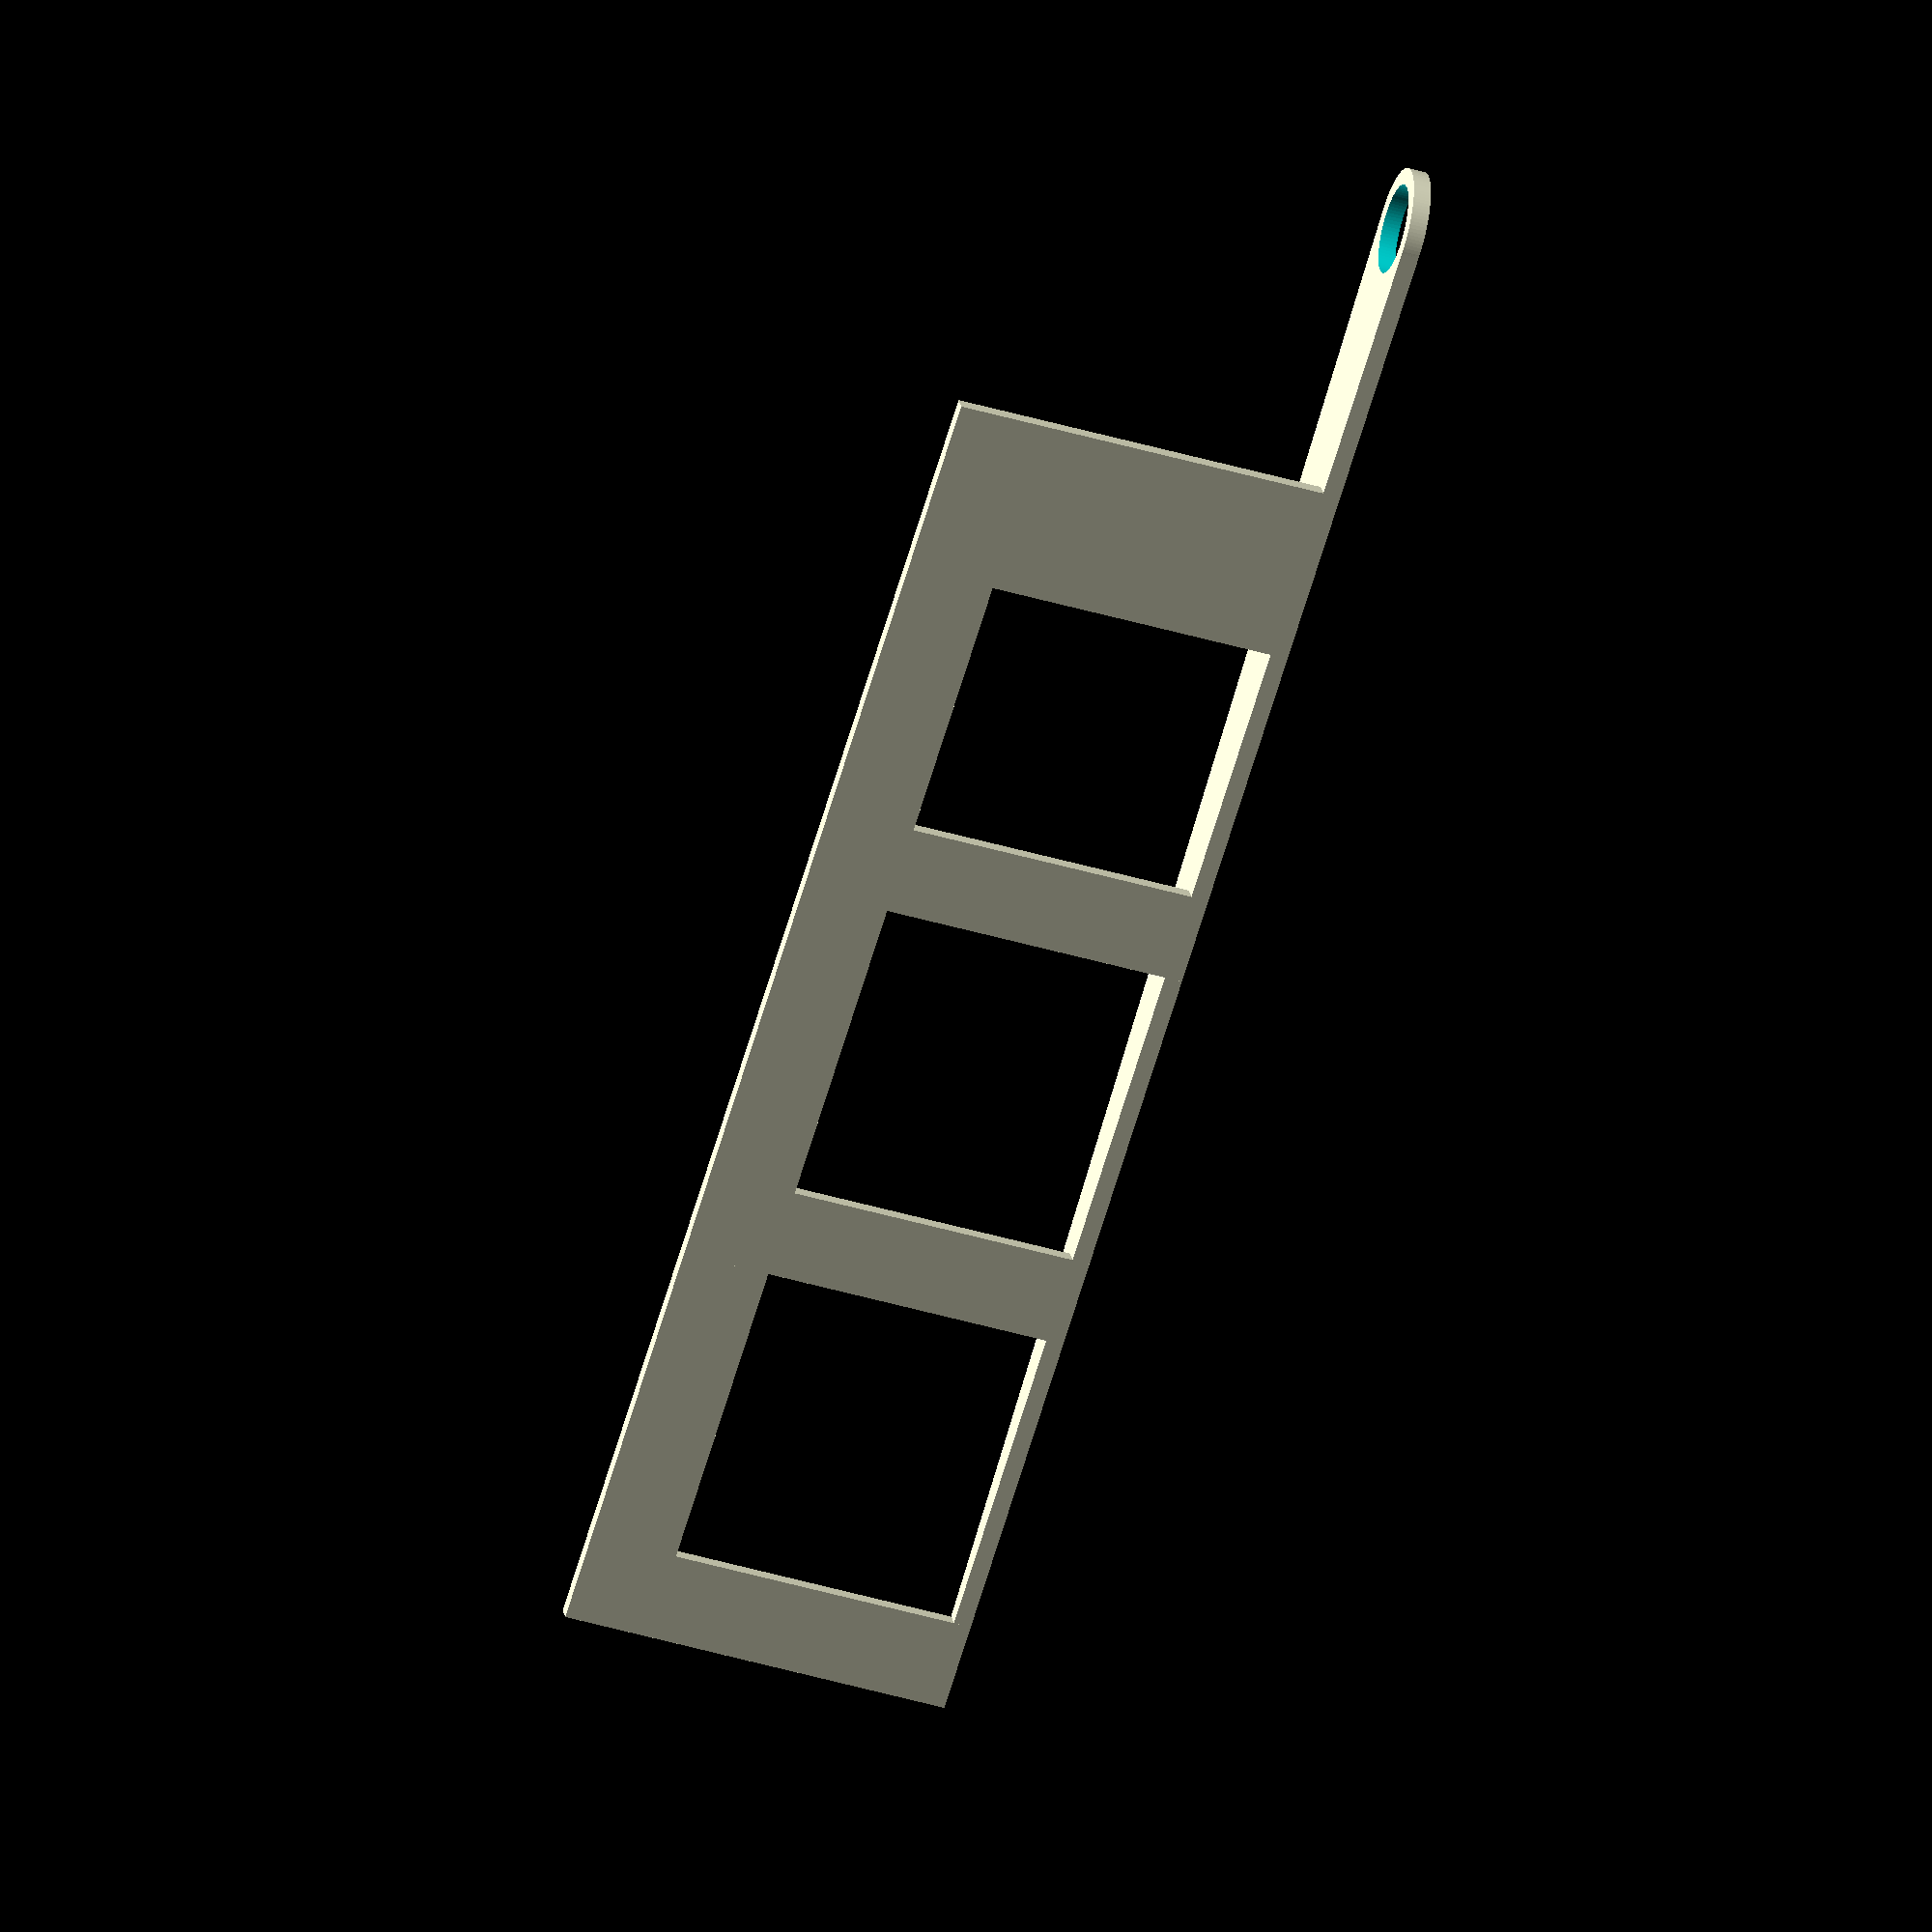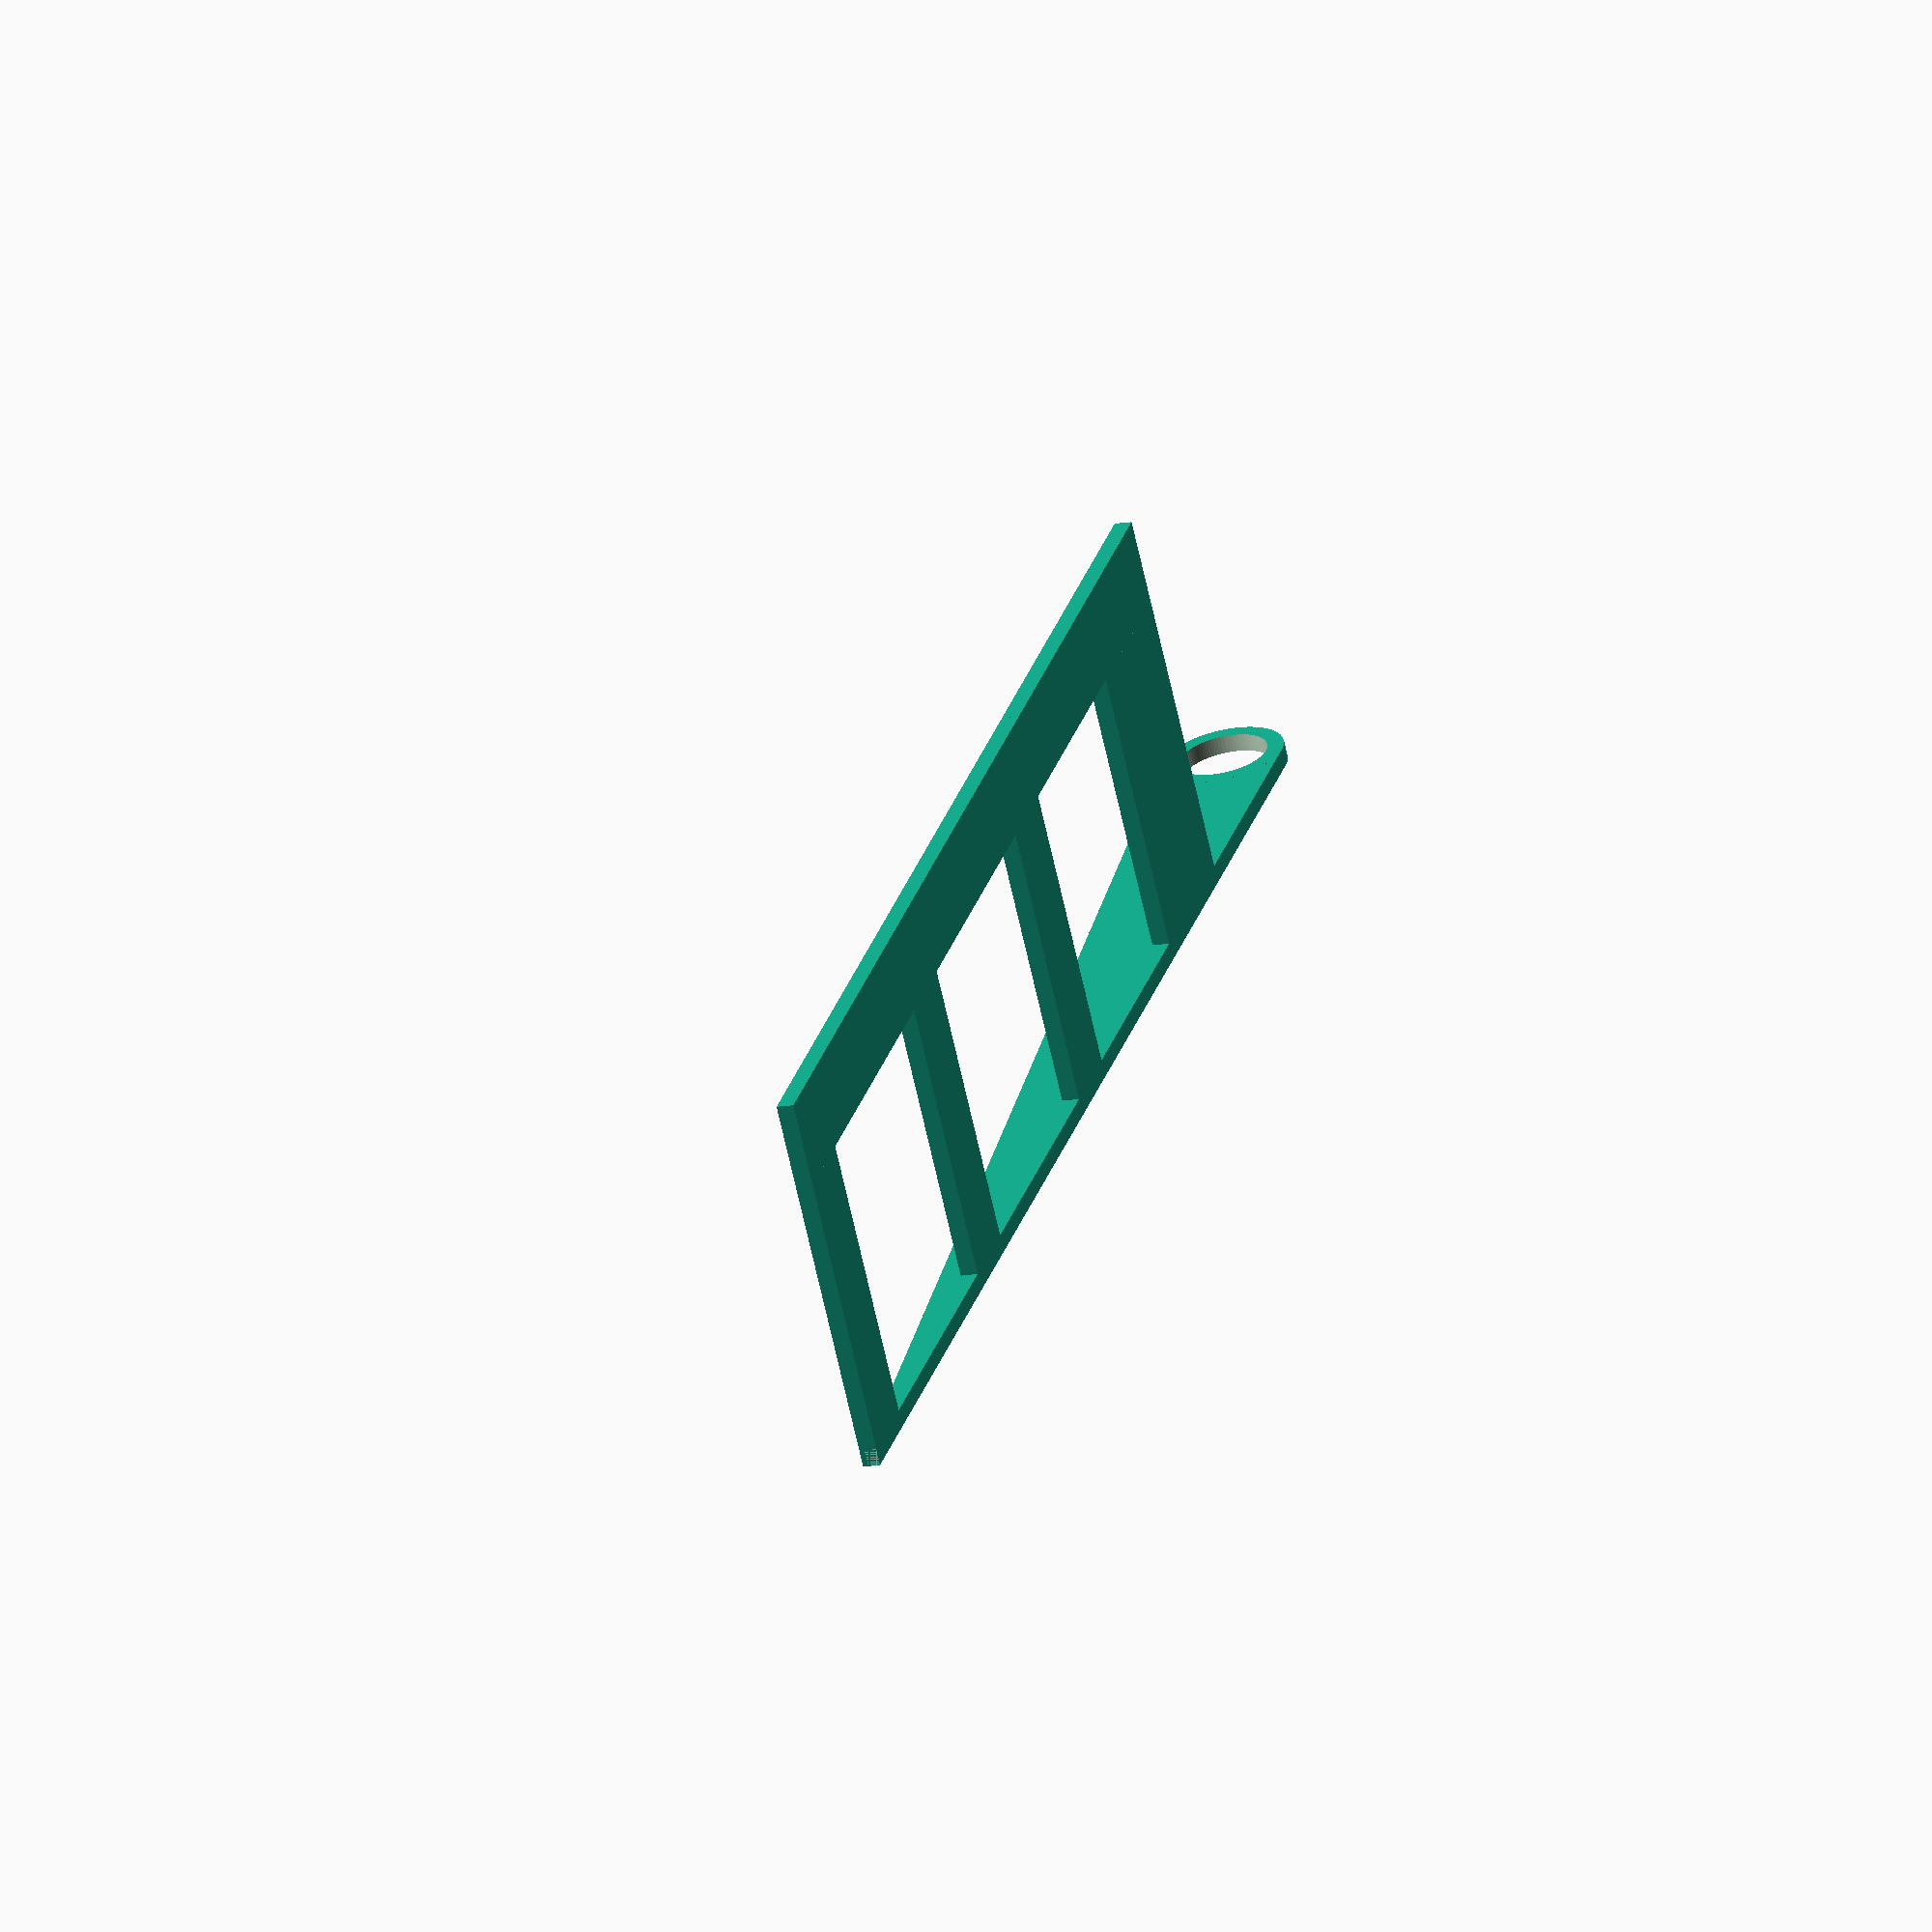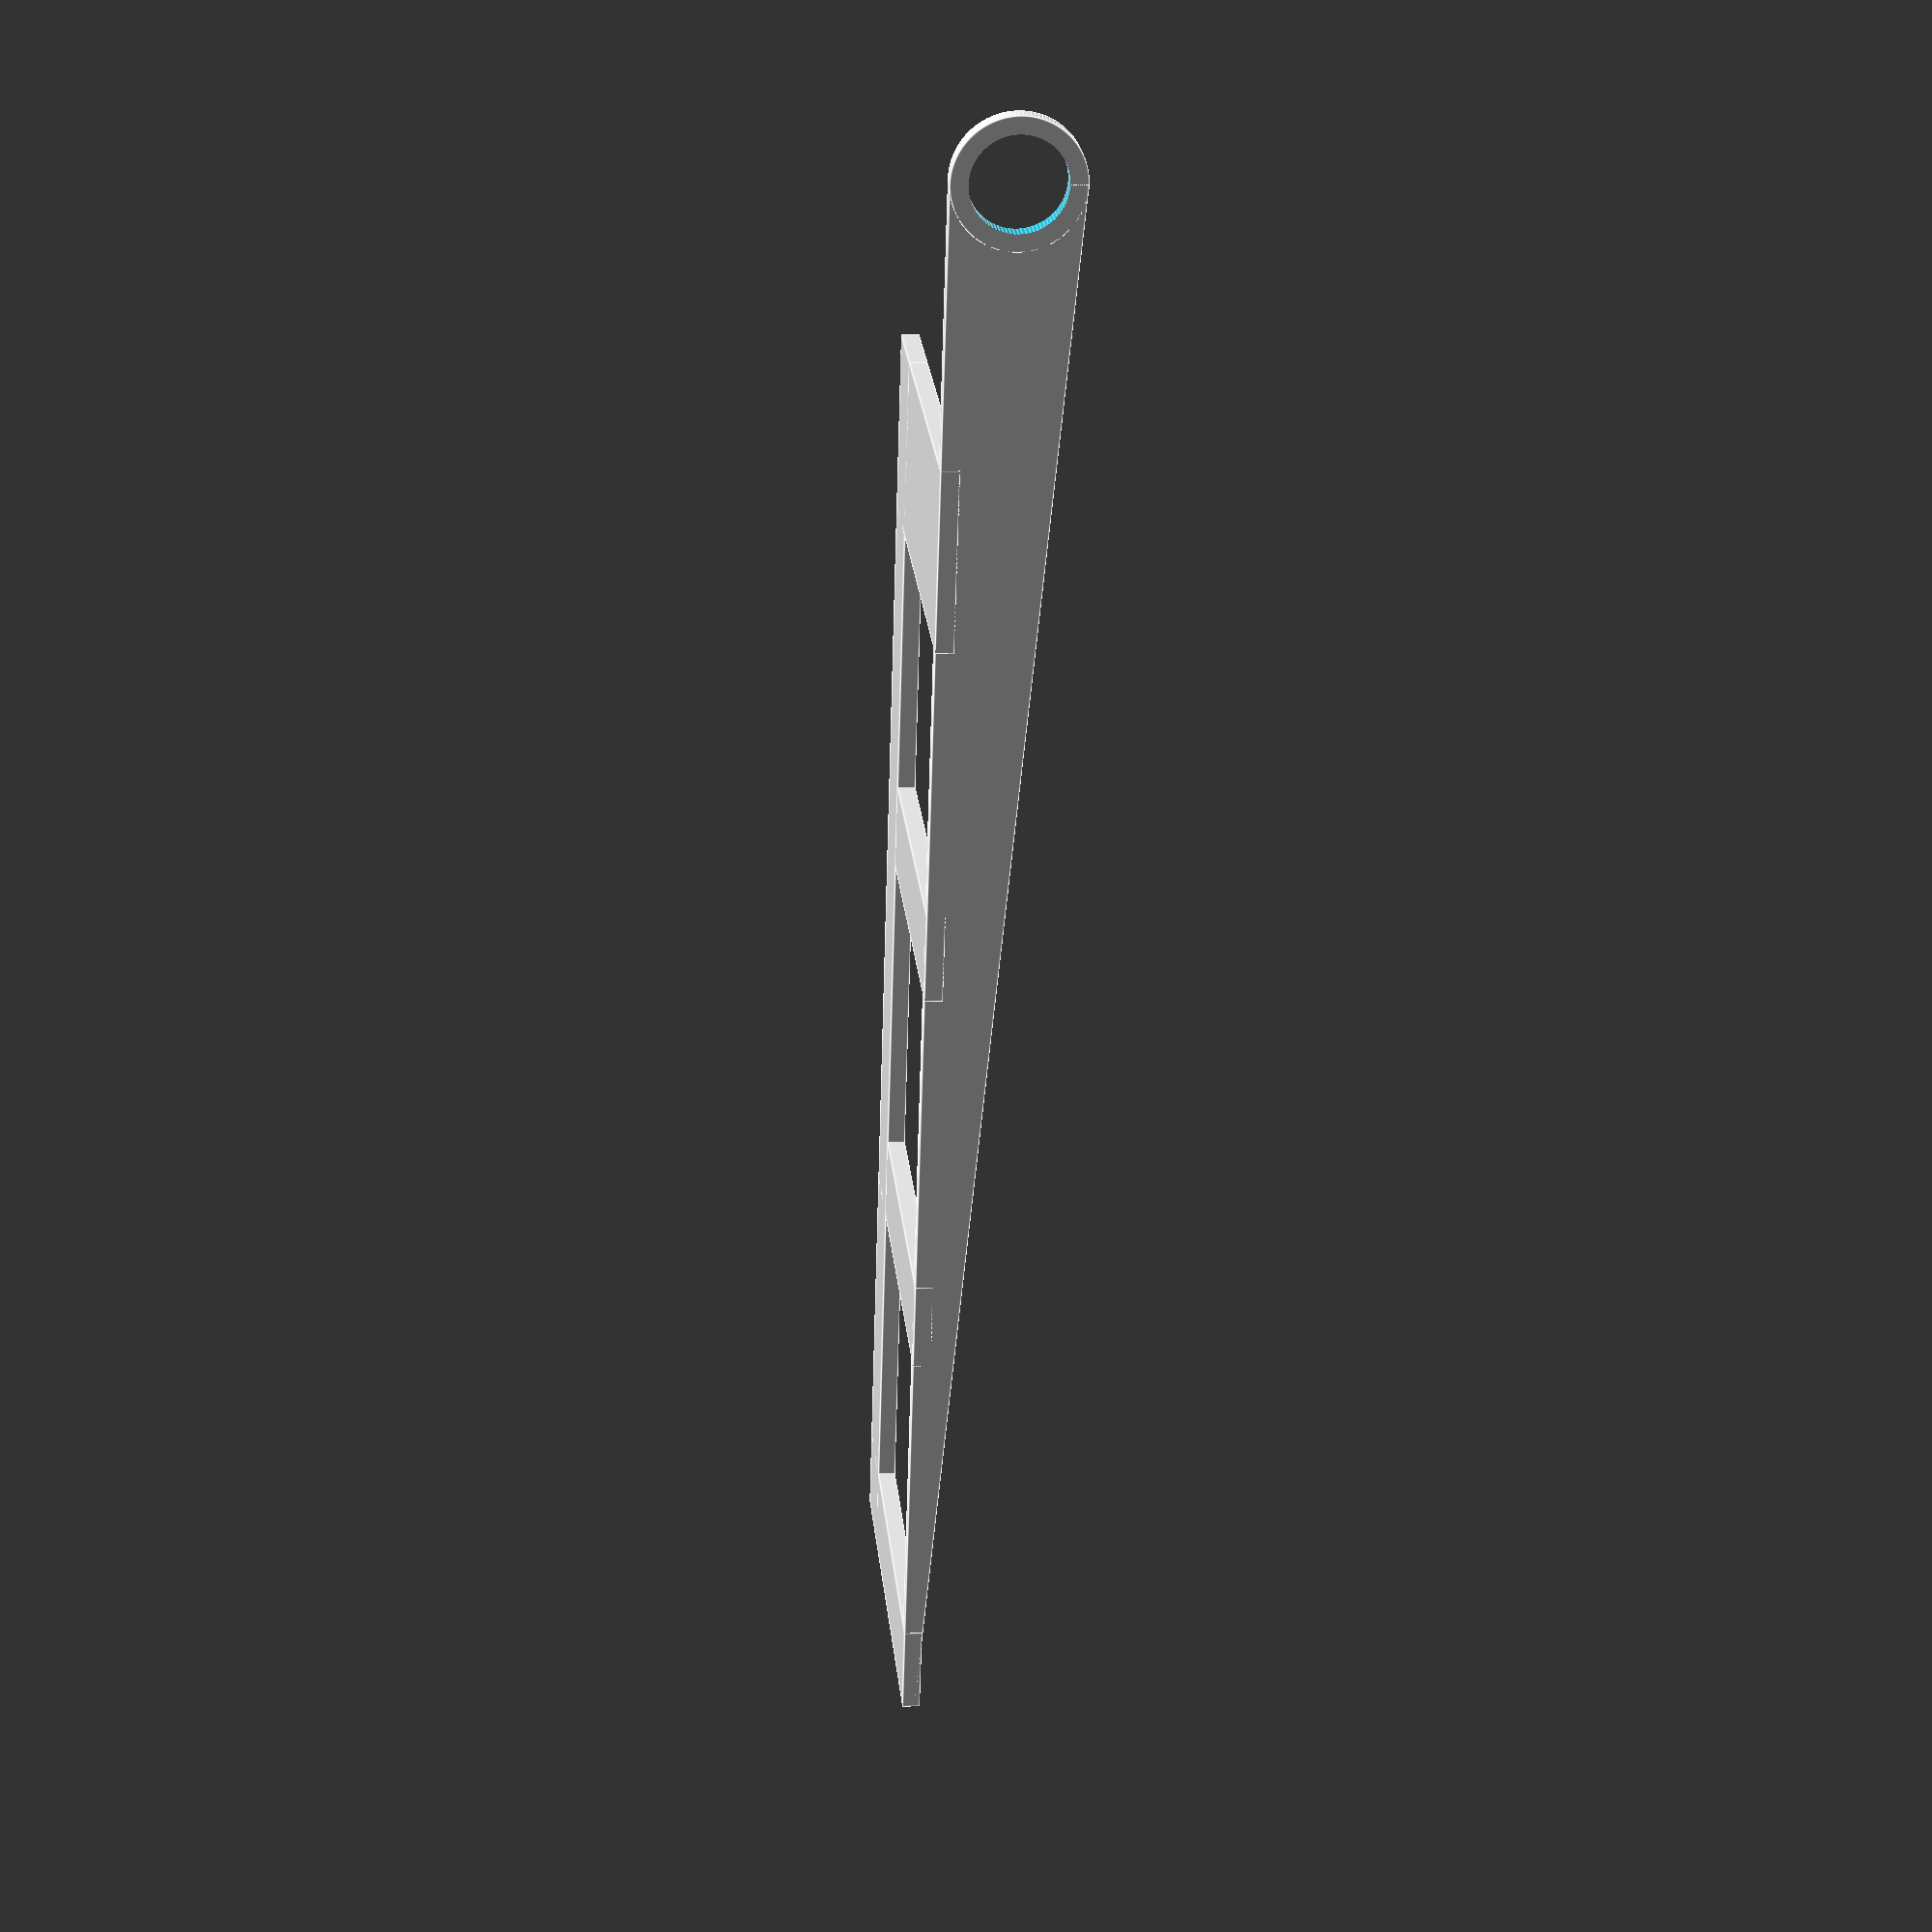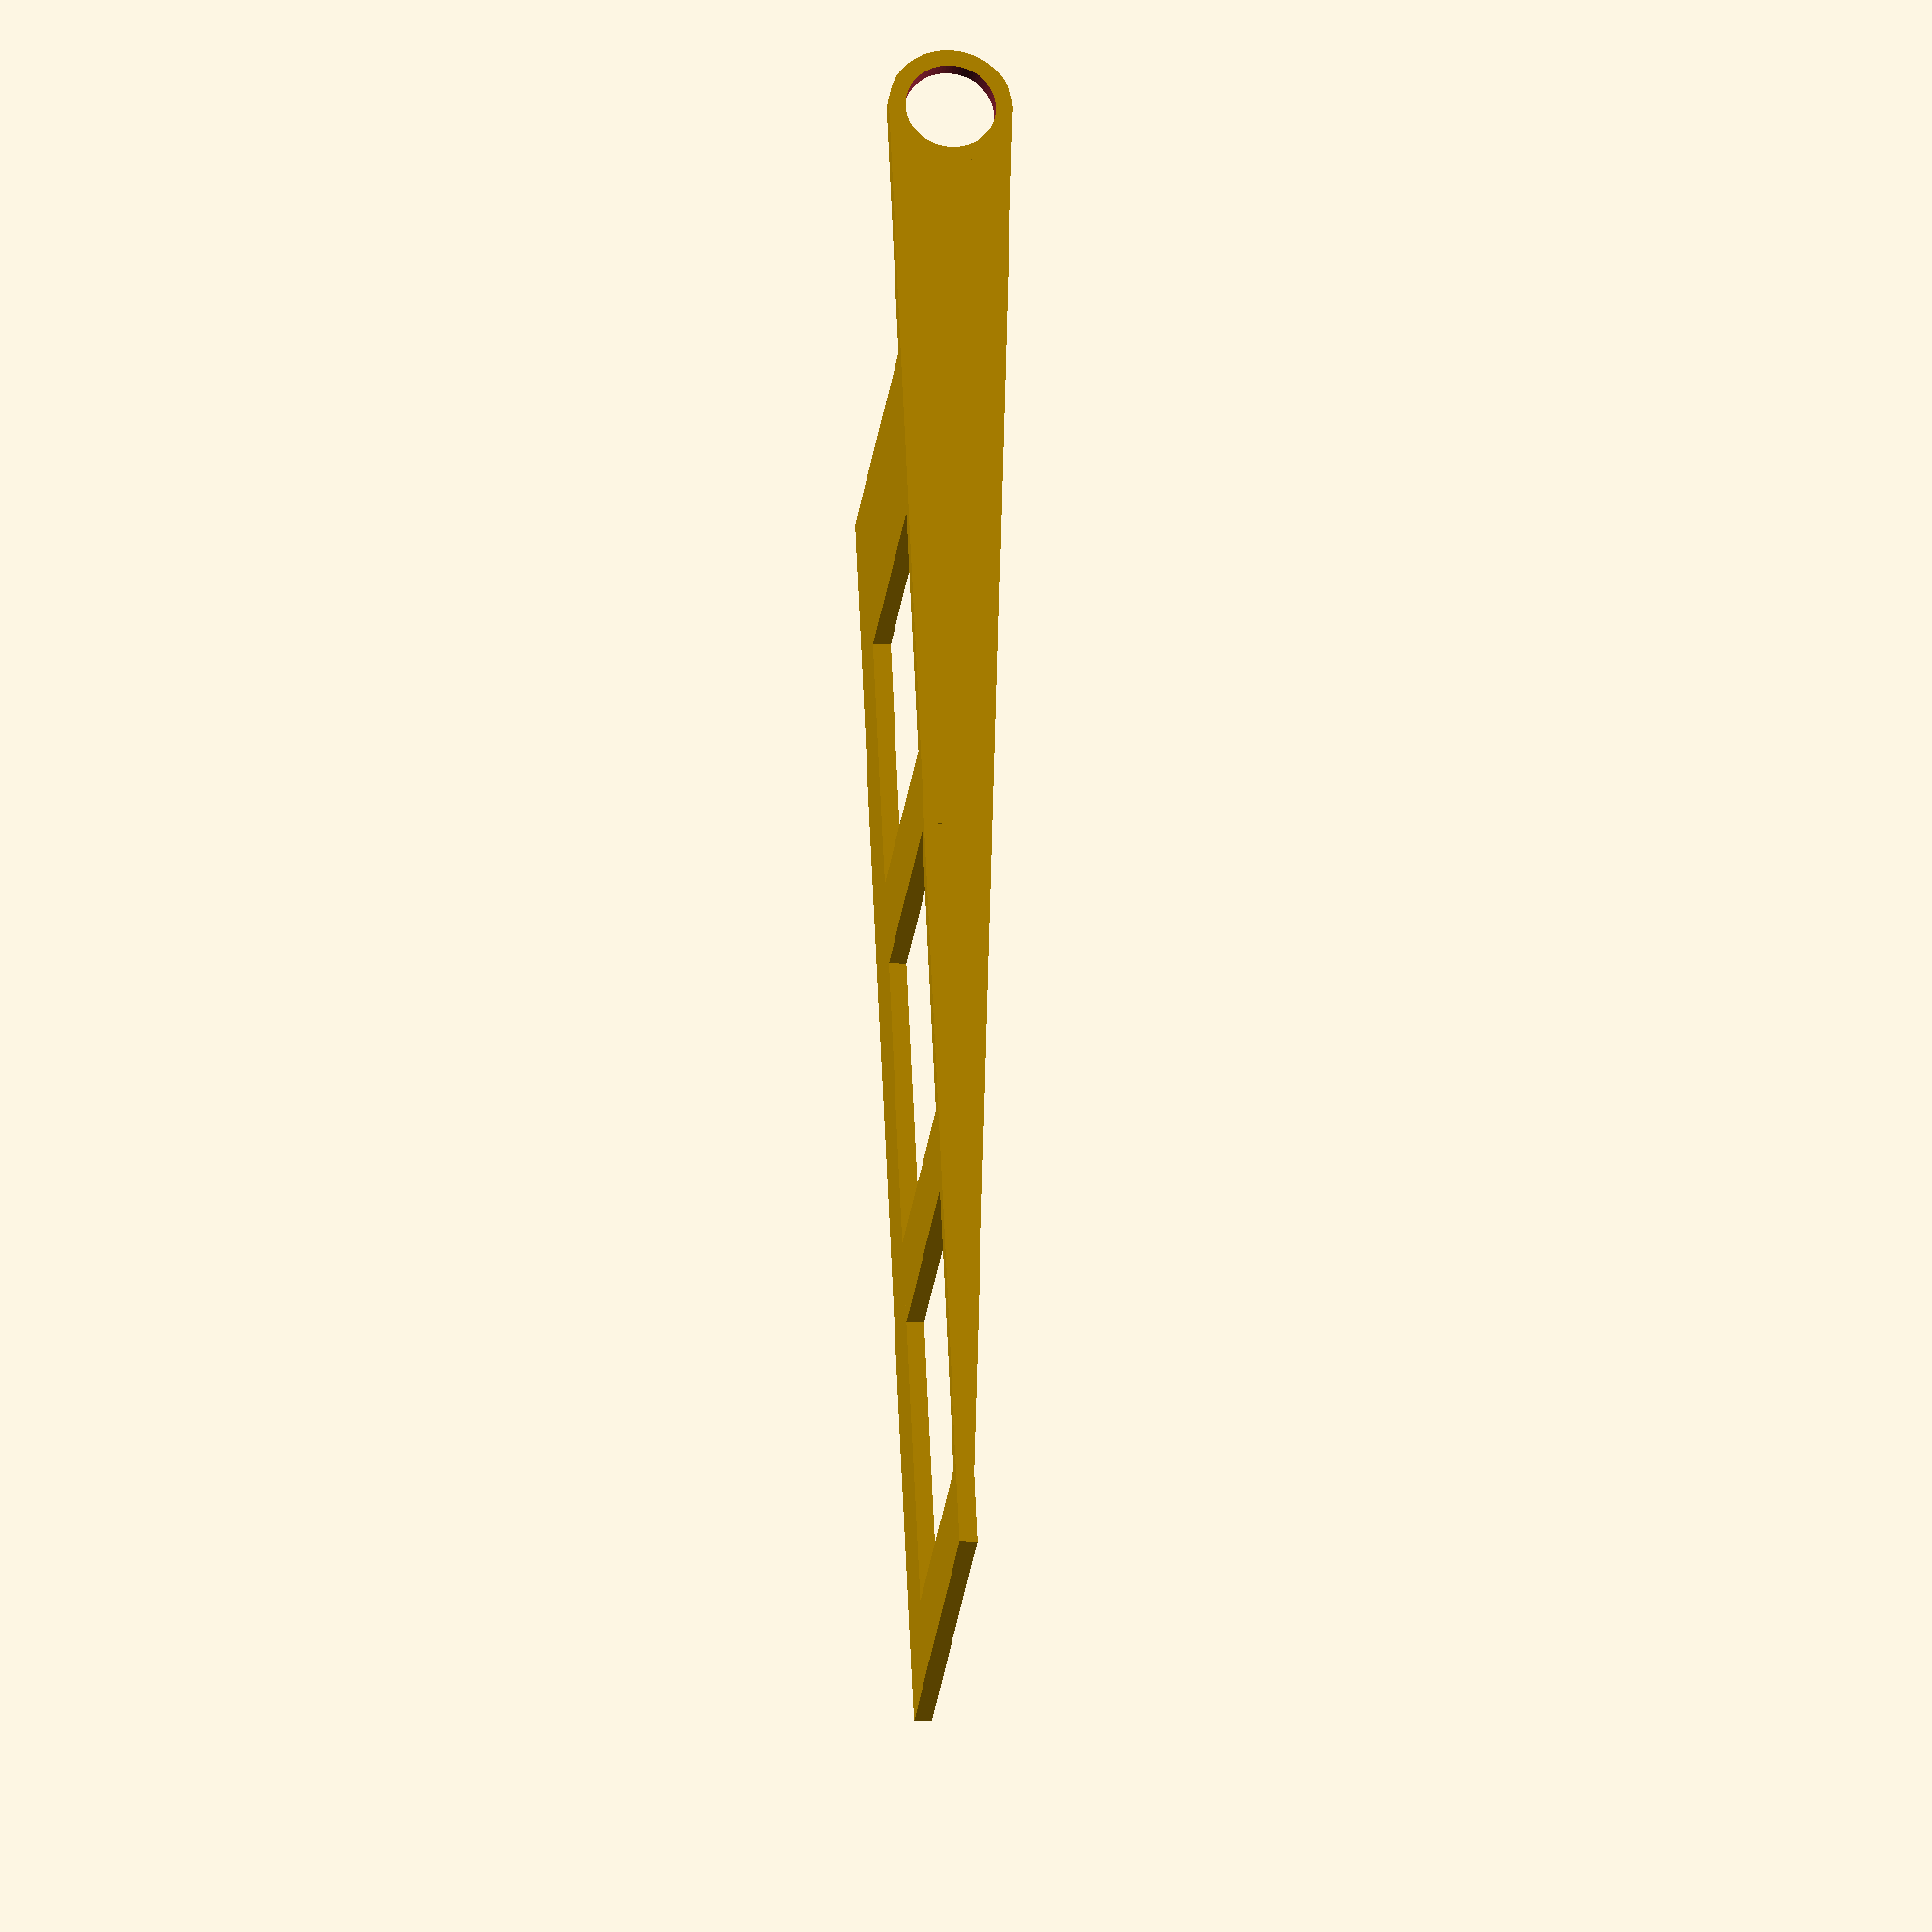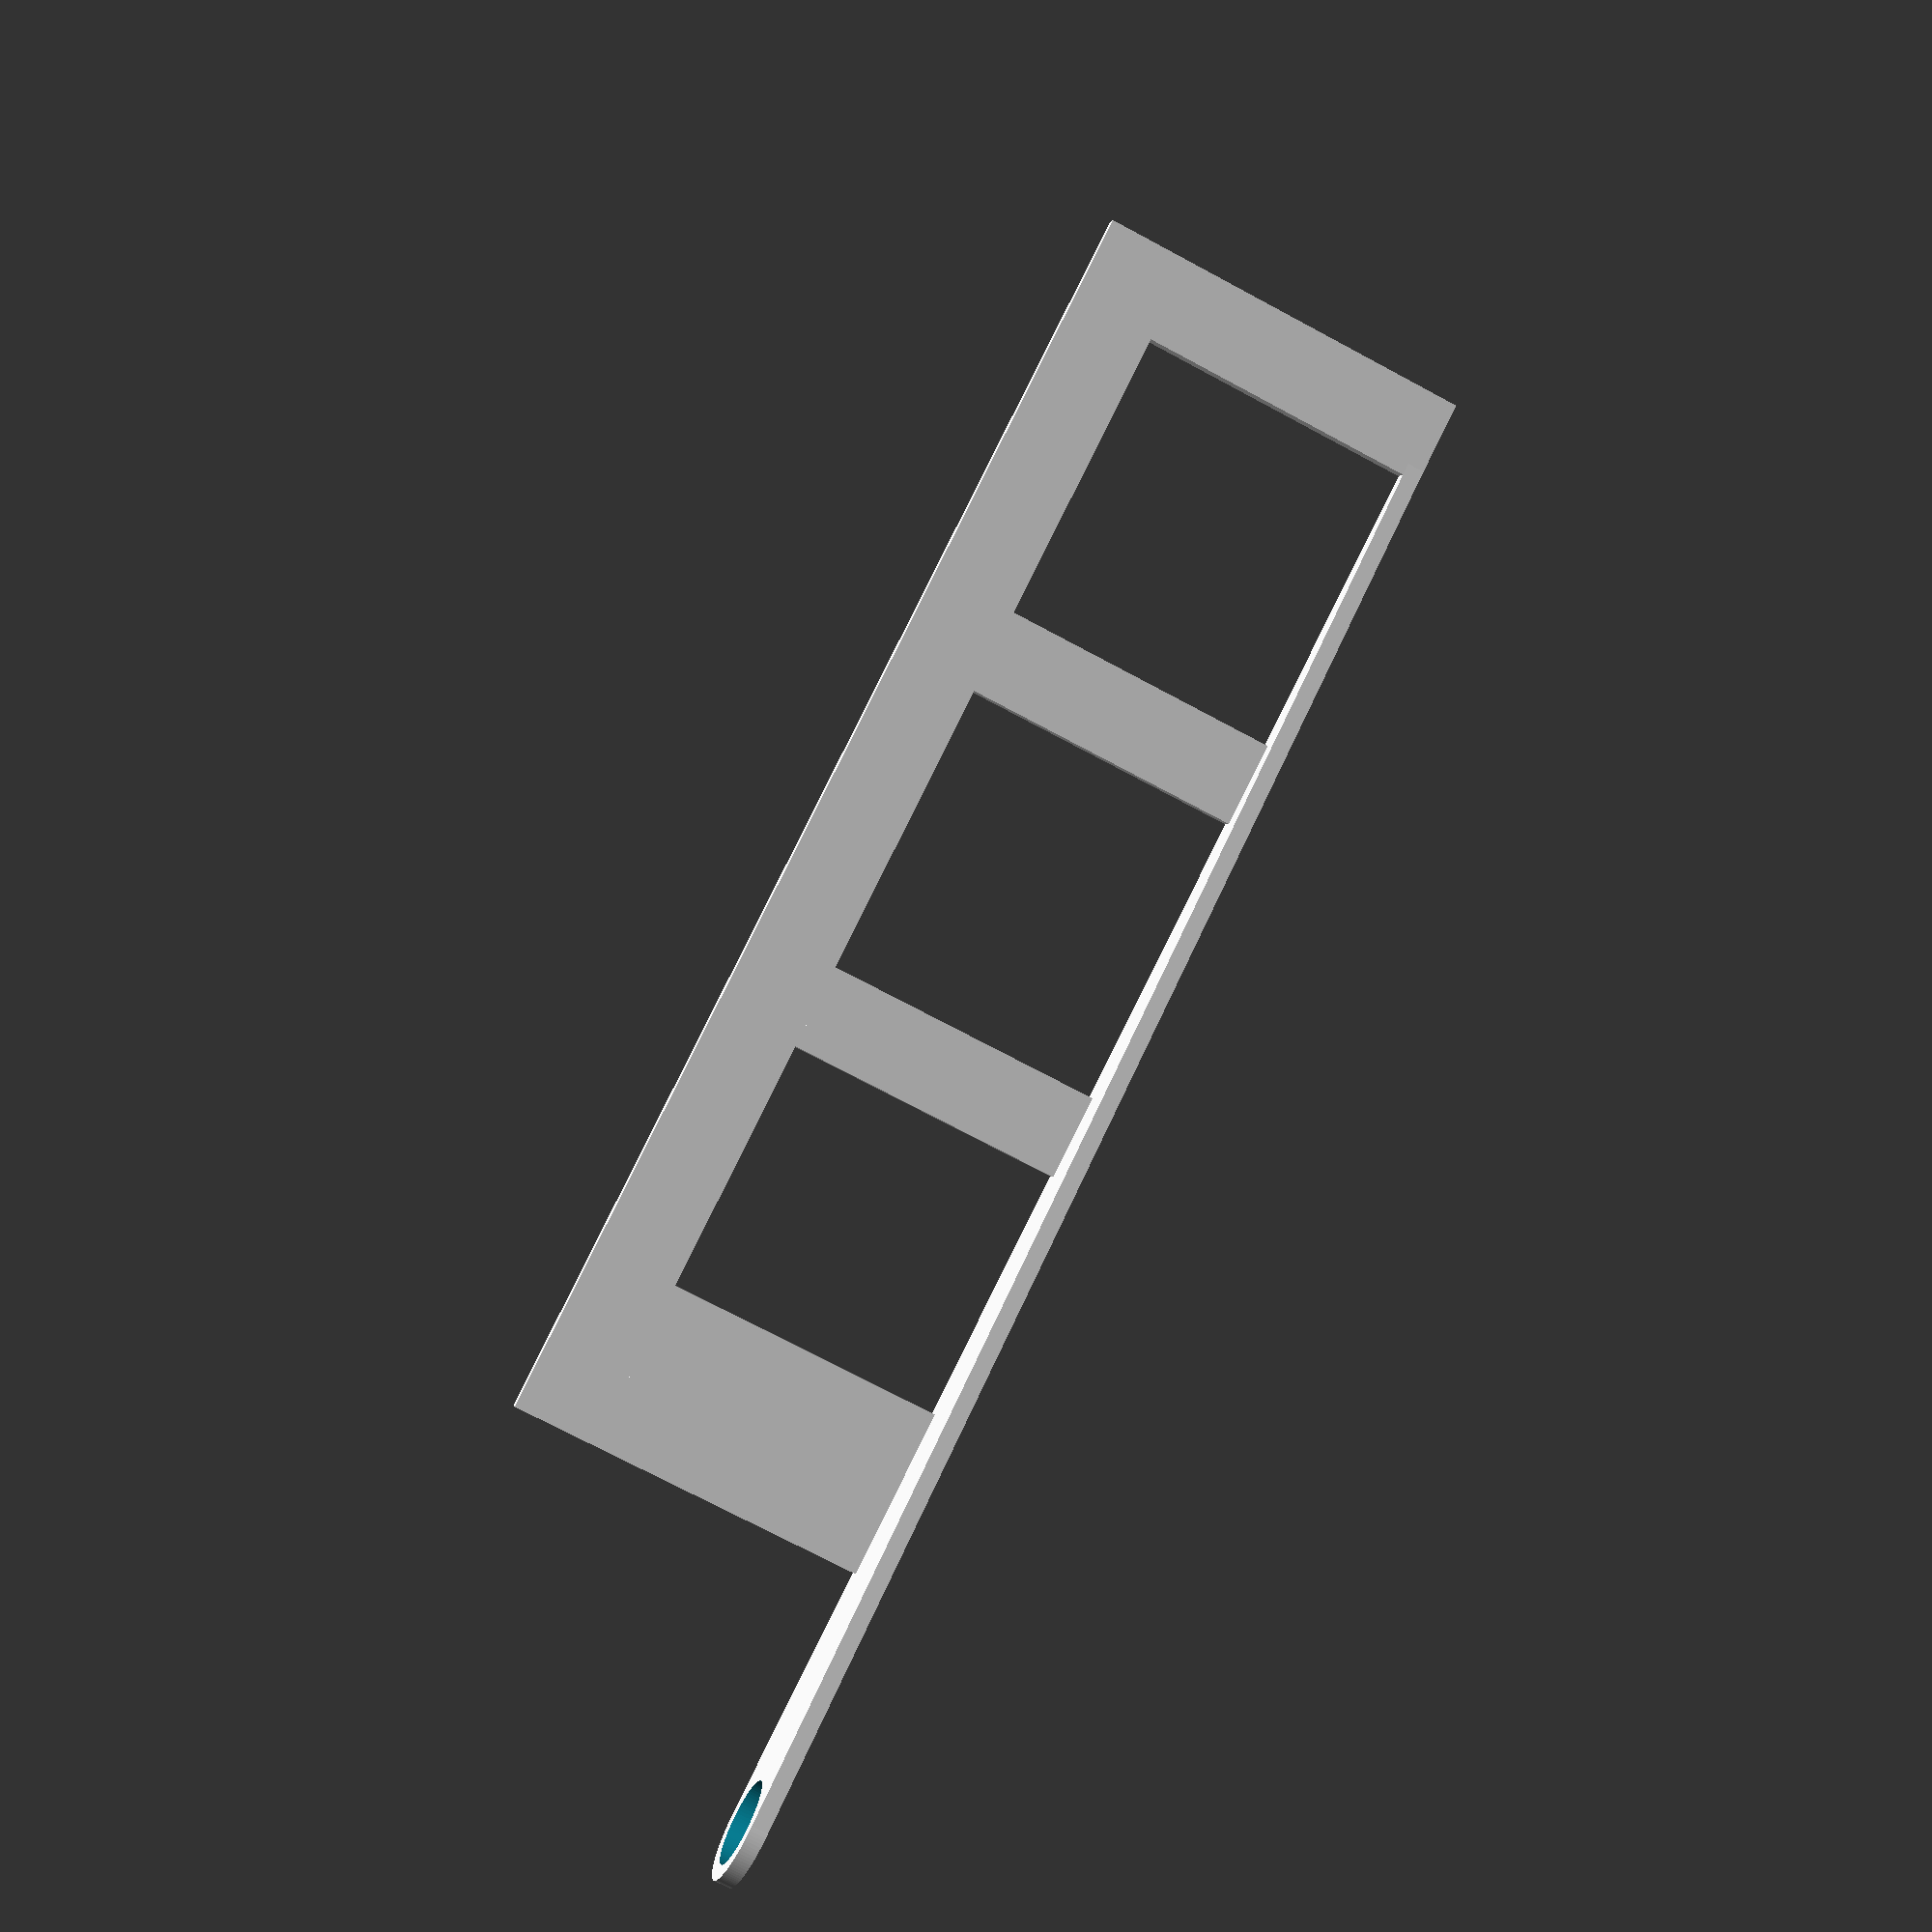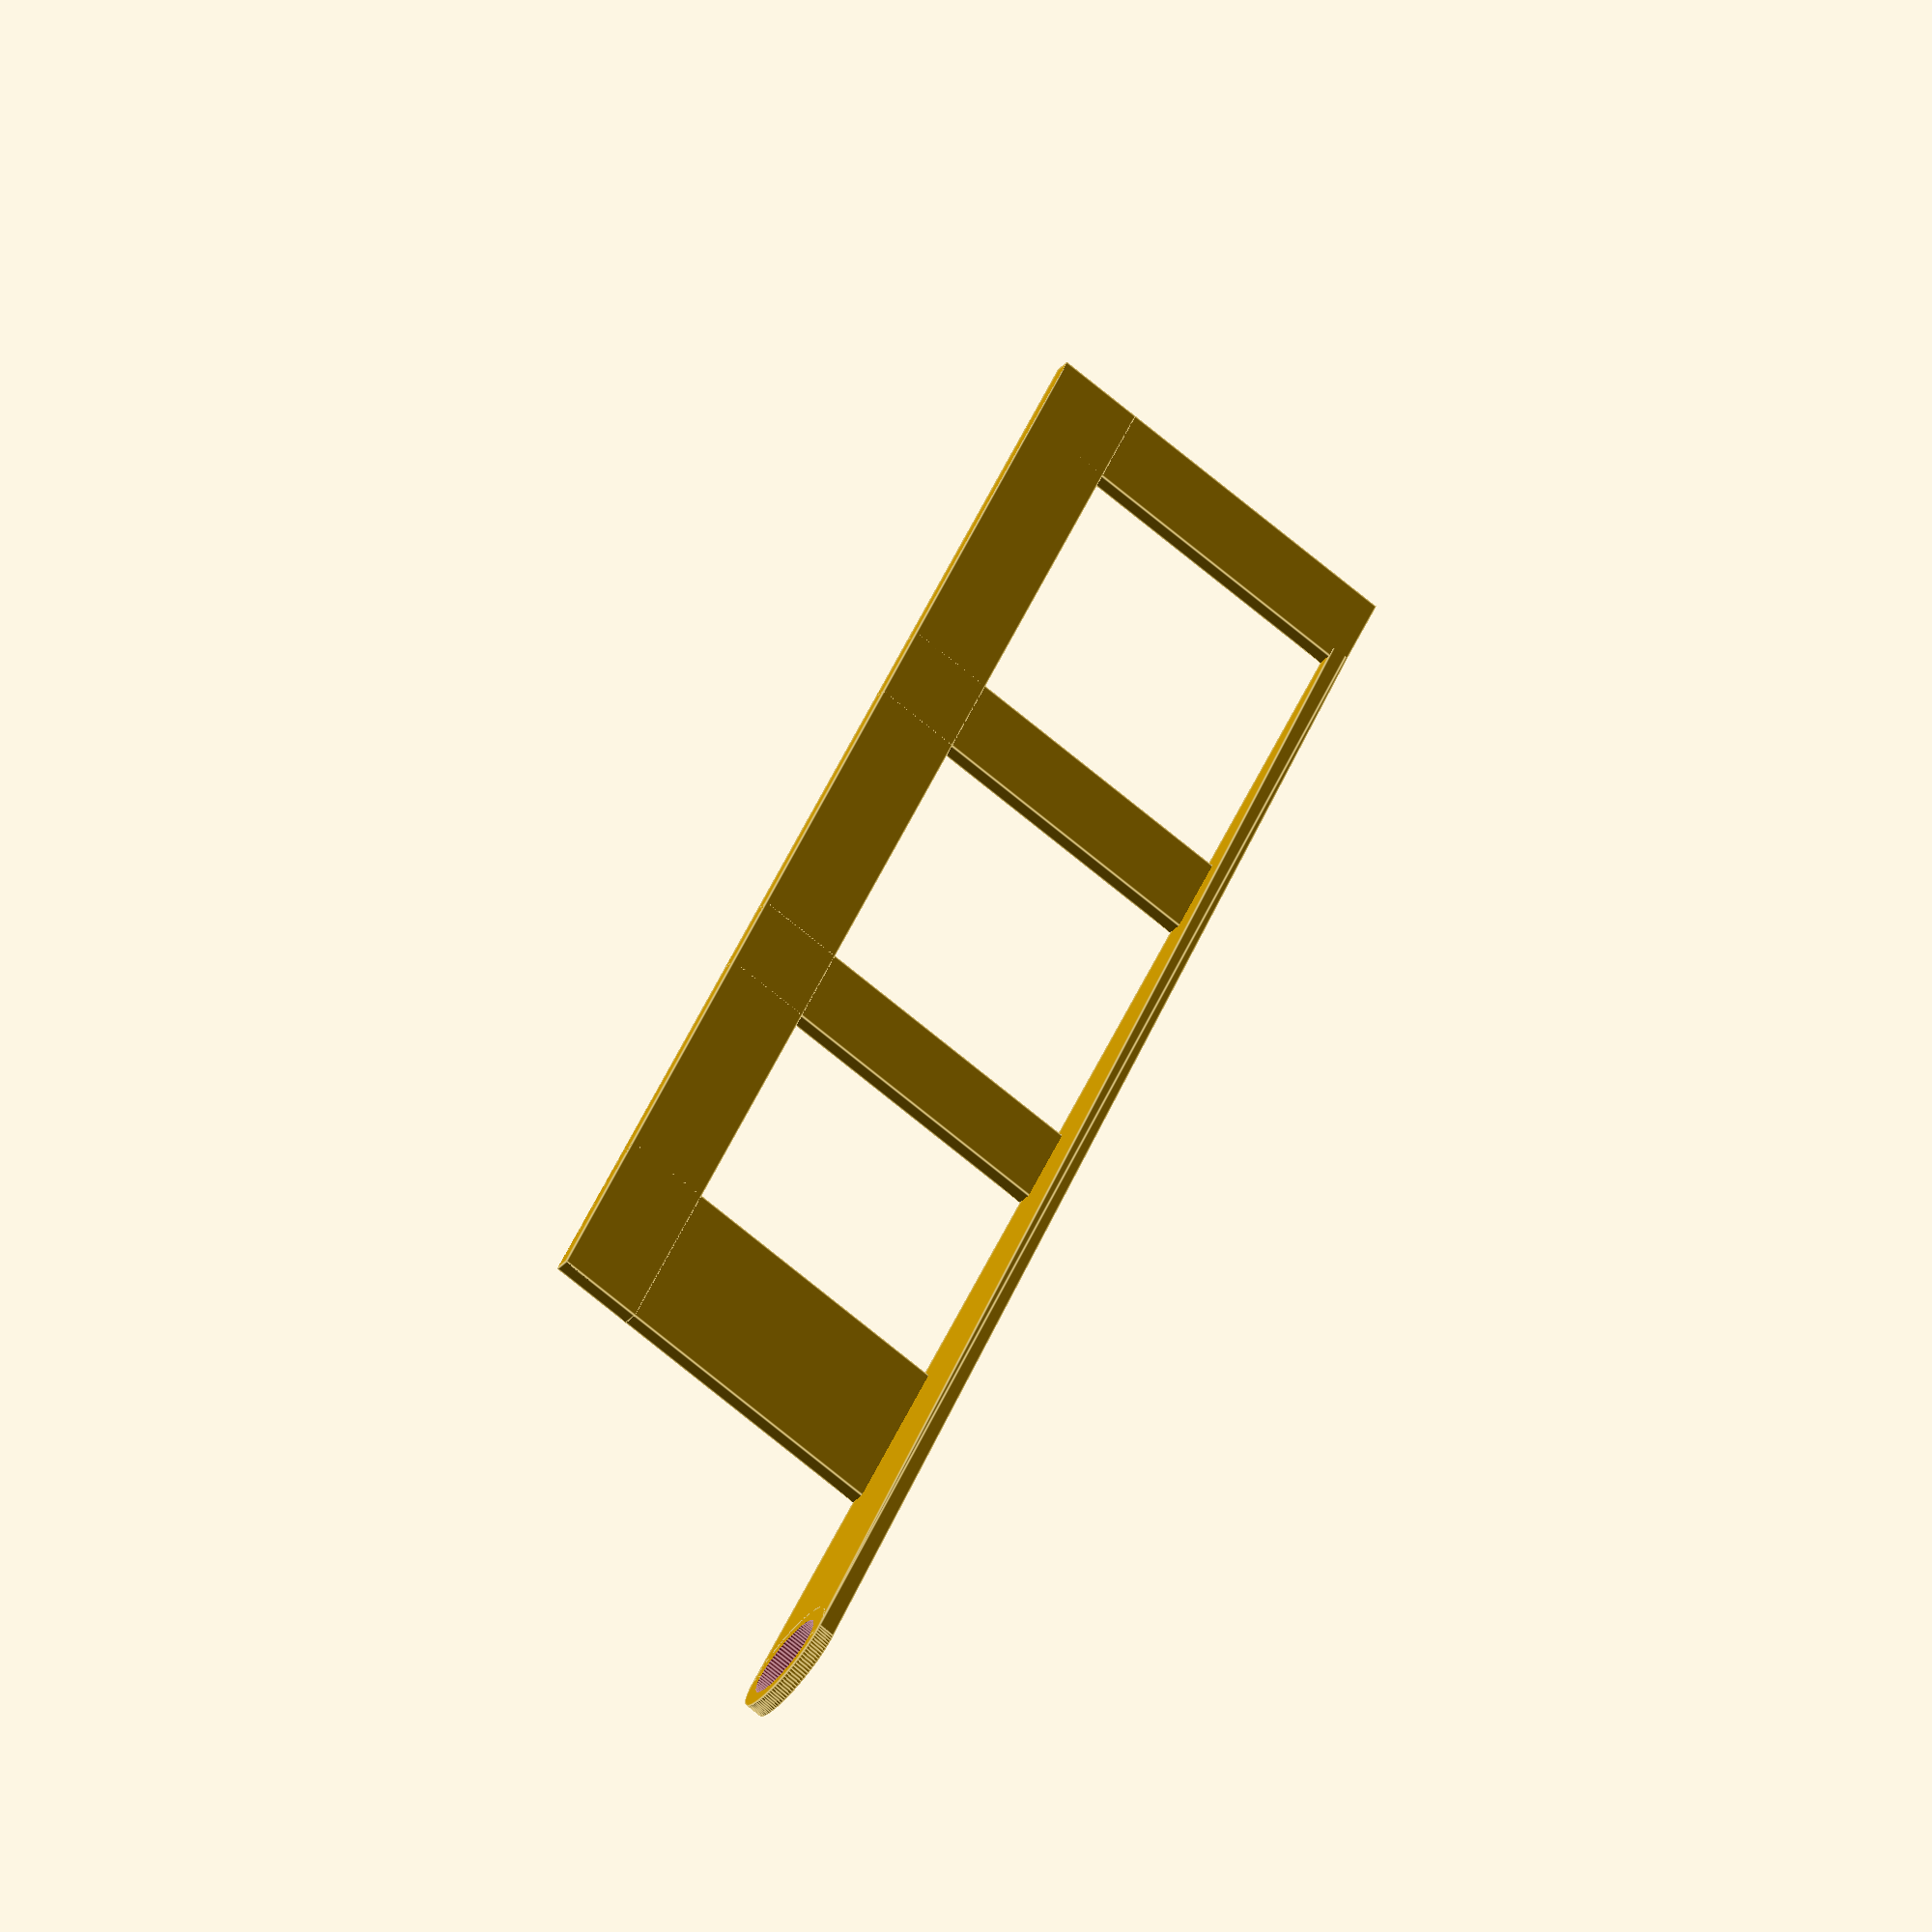
<openscad>
$fa = 1;
$fs = 0.4;

a=[[0,0],[0,10],[10,0]];

module wing(){
    rotate([0,90,0])
        difference(){
            union(){
                resize([14, 200, 2])
                    linear_extrude(2)
                        polygon(a);

                translate([7, 0, 0])        
                    cylinder(2, 7, 7);        
            }
            
            translate([7, 0, -1])        
                cylinder(4, 5.1, 5.1); 
     
            translate([-1, 180, -2])
                cube([10, 40, 10]);
            
        }

    translate([0, 30, -2])    
        cube([45, 20, 2]);    
        
    translate([0, 170, -2])    
        cube([45, 10, 2]);        
        
    translate([0, 80, -2])    
        cube([45, 10, 2]);        
        
    translate([0, 125, -2])    
        cube([45, 10, 2]);        
        
    translate([35, 30, -2])    
        cube([10, 150, 2]);            
    
}

wing();
//mirror([1, 0, 0]) wing();
</openscad>
<views>
elev=338.5 azim=197.4 roll=351.5 proj=o view=wireframe
elev=15.4 azim=229.5 roll=289.4 proj=o view=wireframe
elev=172.0 azim=17.3 roll=96.1 proj=p view=edges
elev=185.5 azim=338.8 roll=97.0 proj=o view=solid
elev=359.7 azim=333.1 roll=170.9 proj=p view=solid
elev=29.5 azim=334.1 roll=148.9 proj=o view=edges
</views>
